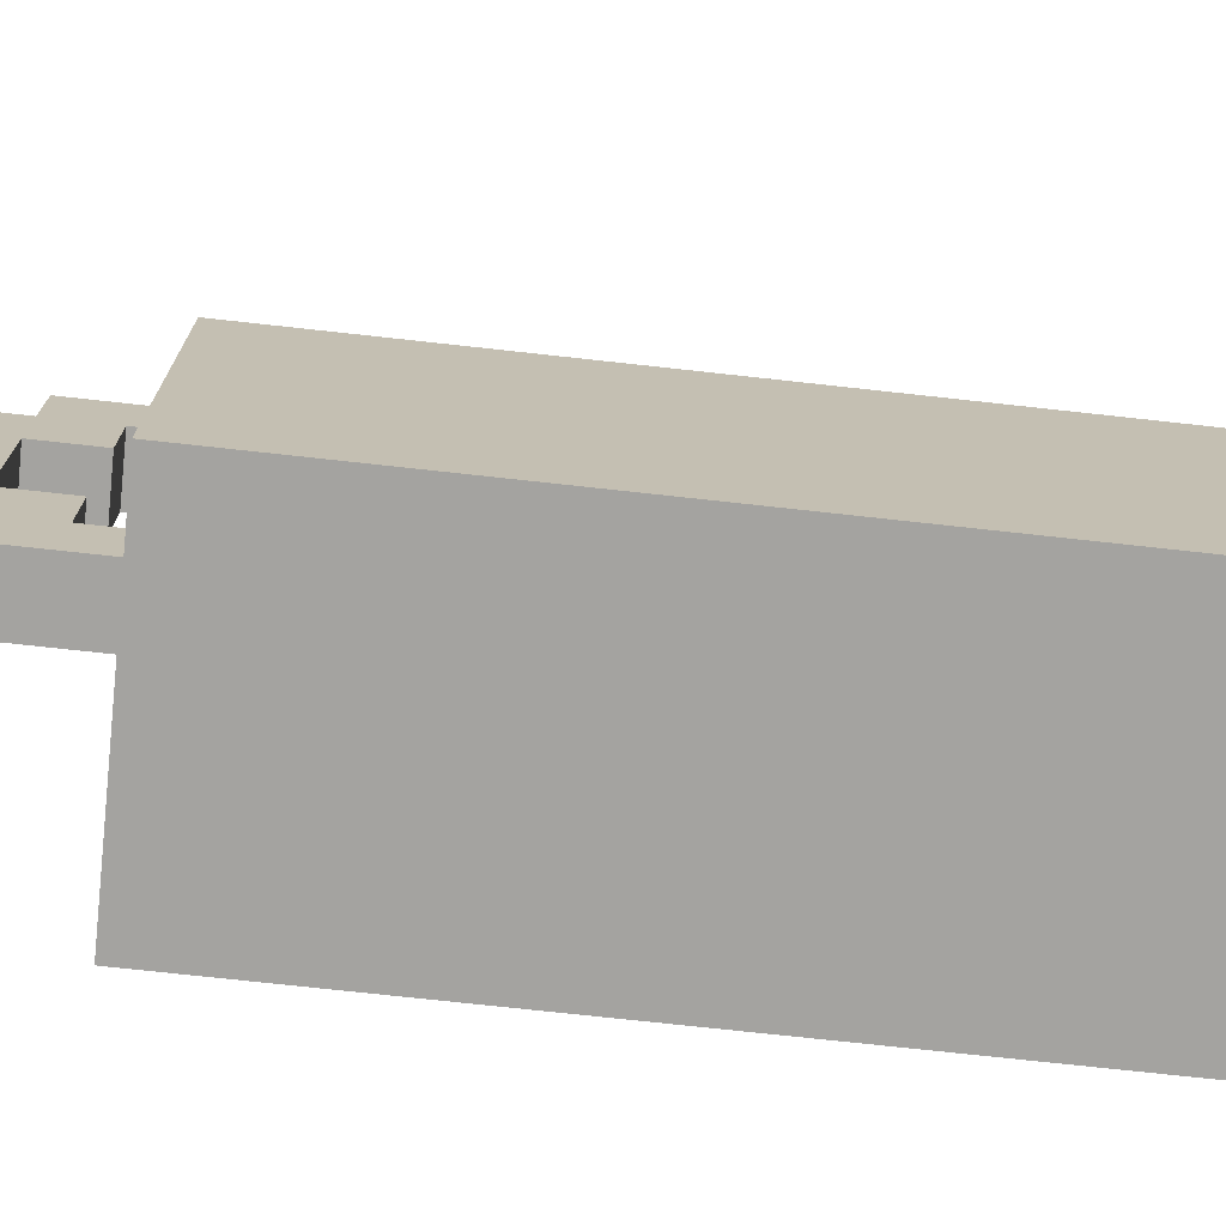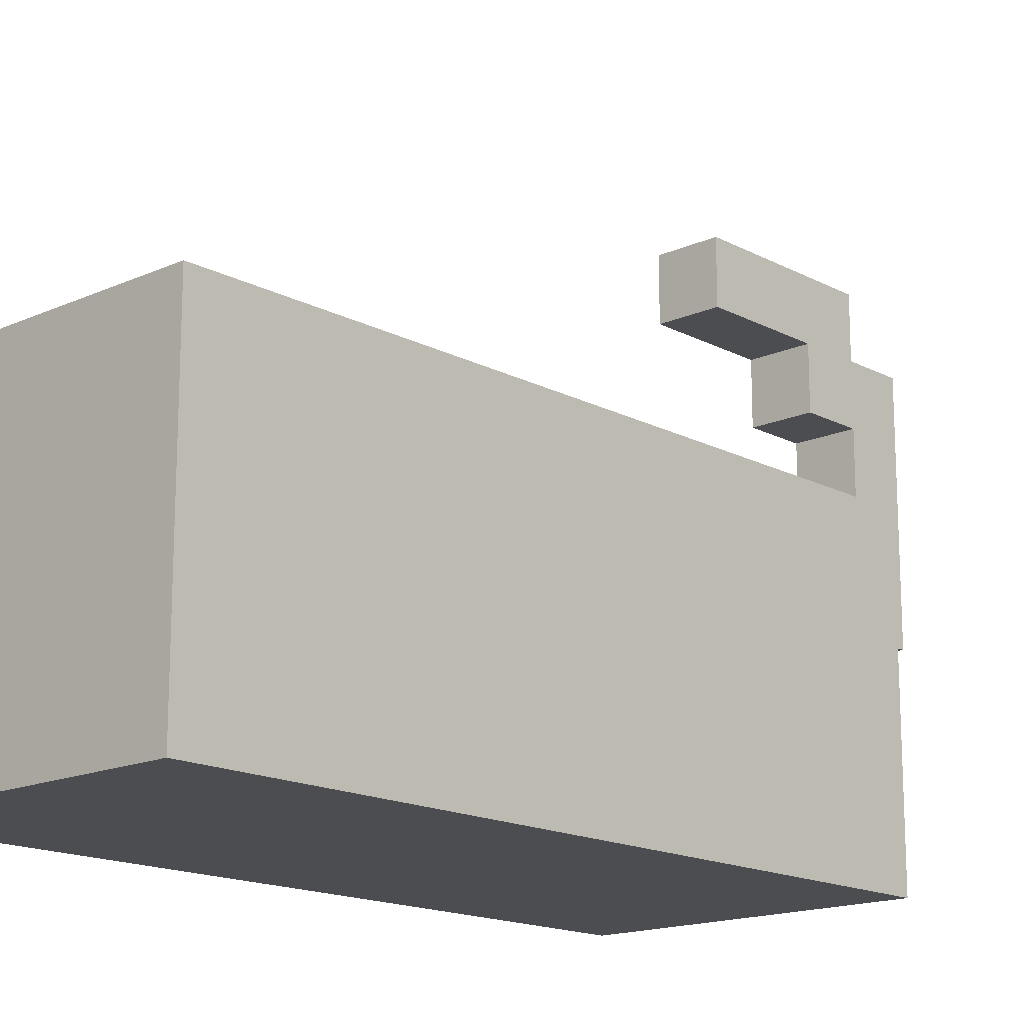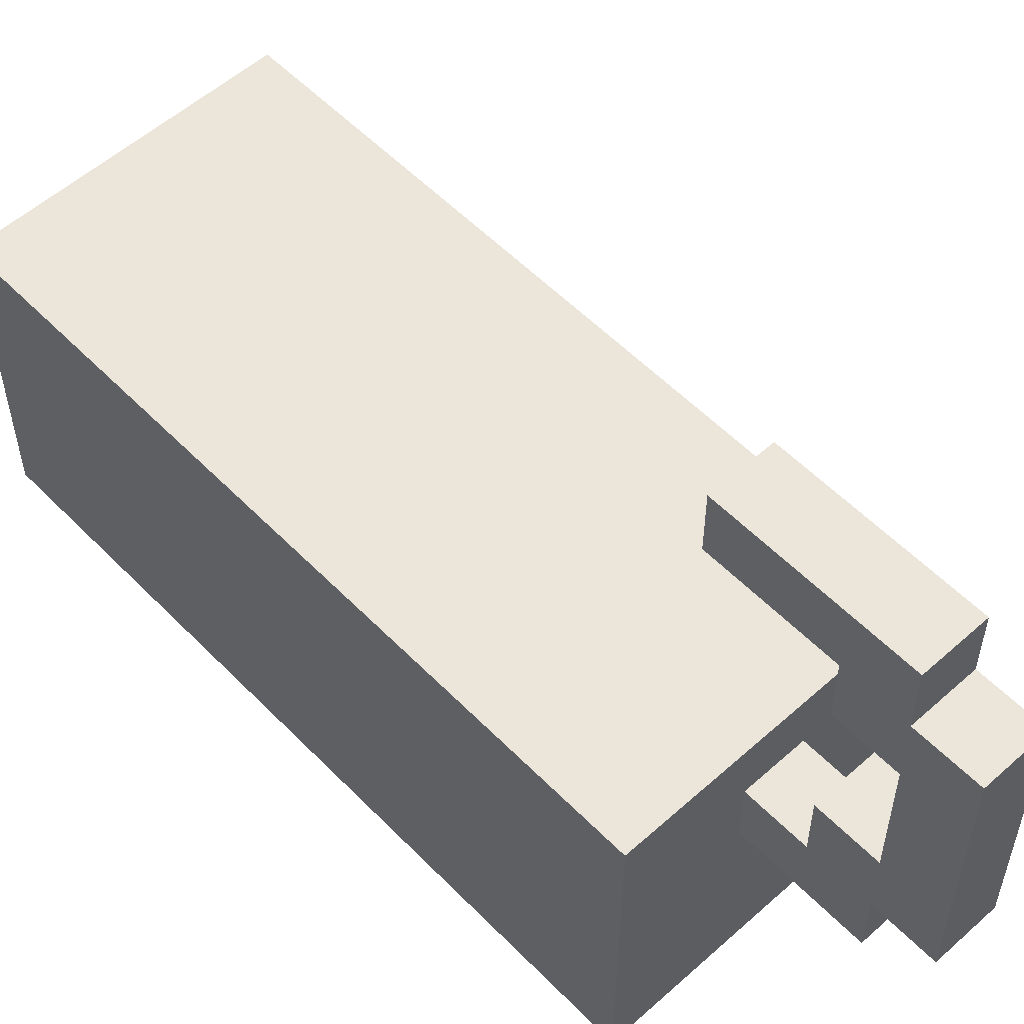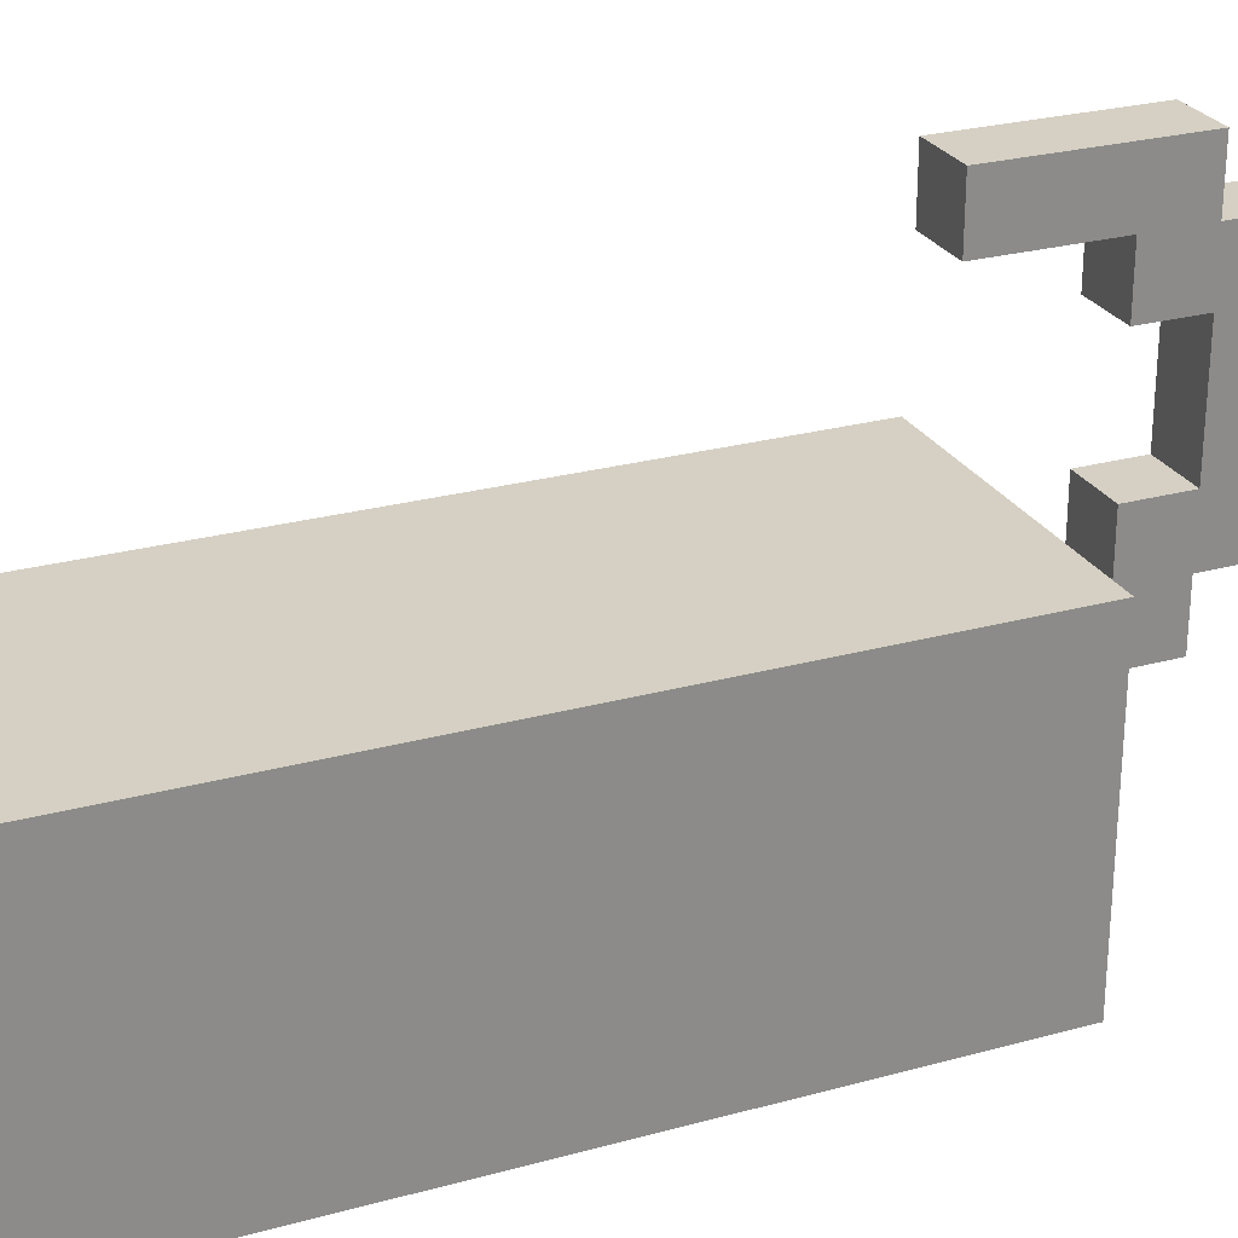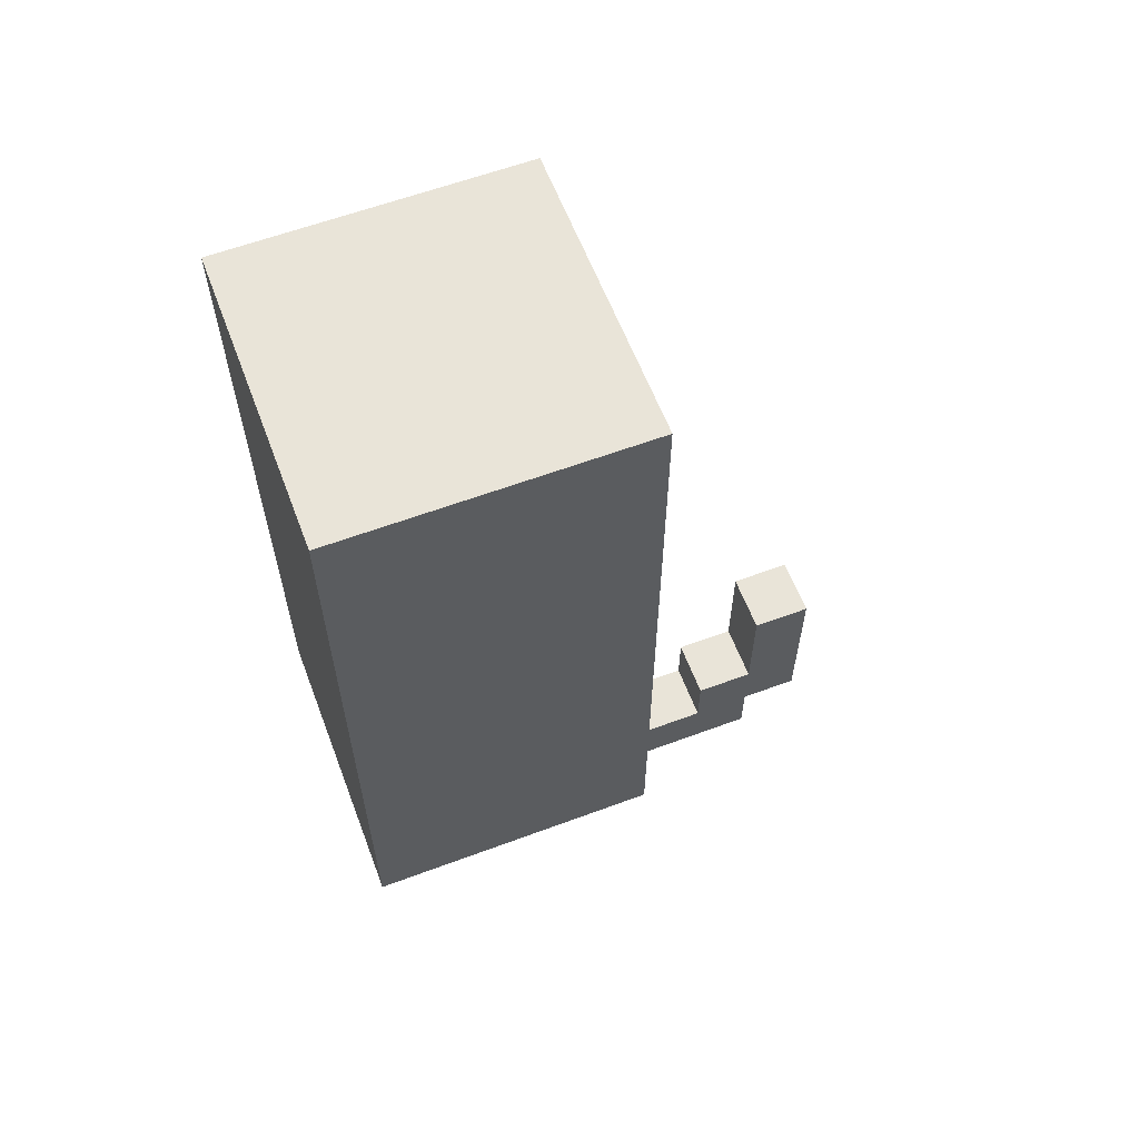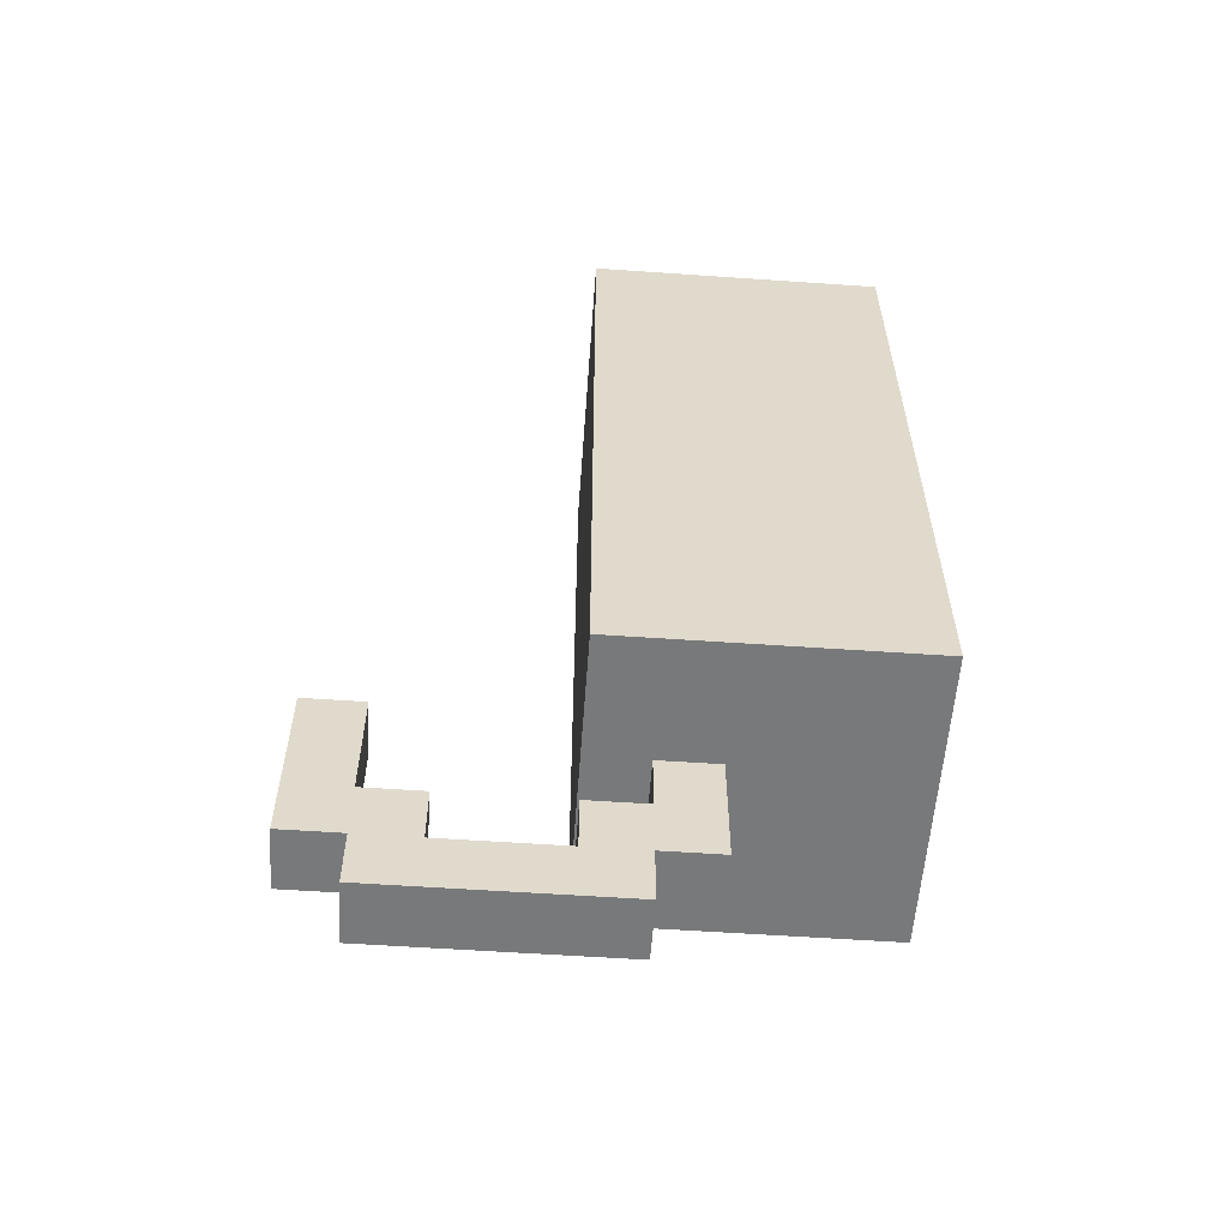
<metadata>
{"format":"obj","ext":"obj","renderer":"f3d","projection":"perspective","resolution":1024,"background":"white","views":[{"elev":-72.9,"azim":-96.3,"up":"+Y"},{"elev":-16.2,"azim":42.7,"up":"+Y"},{"elev":55.4,"azim":136.8,"up":"+Y"},{"elev":26.3,"azim":66.7,"up":"+Y"},{"elev":60.7,"azim":69.2,"up":"+Z"},{"elev":-57.7,"azim":-94.1,"up":"+Z"}]}
</metadata>
<code>
o Cat.001
v -2.455 6 4.5
v -2.455 5 -5.5
v -2.455 5 6.5
v -2.455 6 3.5
v -2.455 6 -2.5
v -2.455 6 -3.5
v -2.455 7 3.5
v -2.455 7 2.5
v -2.455 7 0.5
v -2.455 7 -0.5
v -2.455 8 1.5
v -2.455 8 0.5
v -2.455 8 -3.5
v -2.455 8 -4.5
v -2.455 9 -0.5
v -2.455 9 -1.5
v -2.455 10 6.5
v -2.455 10 4.5
v -2.455 10 2.5
v -2.455 10 1.5
v -2.455 10 -1.5
v -2.455 10 -2.5
v -2.455 10 -4.5
v -2.455 10 -5.5
v -0.4547 9 -5.5
v -0.4547 8 -7.5
v -0.4547 8 -5.5
v -0.4547 9 -6.5
v -0.4547 9 -7.5
v -0.4547 10 -6.5
v -0.4547 9 -8.5
v -0.4547 10 -7.5
v -0.4547 12 -7.5
v -0.4547 13 -6.5
v -0.4547 12 -6.5
v -0.4547 13 -7.5
v -0.4547 13 -8.5
v -0.4547 14 -4.5
v -0.4547 13 -4.5
v -0.4547 14 -7.5
v 0.5453 8 -5.5
v 0.5453 8 -7.5
v 0.5453 9 -5.5
v 0.5453 9 -6.5
v 0.5453 9 -7.5
v 0.5453 9 -8.5
v 0.5453 10 -6.5
v 0.5453 10 -7.5
v 0.5453 12 -7.5
v 0.5453 12 -6.5
v 0.5453 13 -6.5
v 0.5453 13 -7.5
v 0.5453 13 -8.5
v 0.5453 13 -4.5
v 0.5453 14 -4.5
v 0.5453 14 -7.5
v 2.545 5 6.5
v 2.545 5 -5.5
v 2.545 6 3.5
v 2.545 6 2.5
v 2.545 7 1.5
v 2.545 7 0.5
v 2.545 7 -1.5
v 2.545 7 -2.5
v 2.545 8 -2.5
v 2.545 8 -3.5
v 2.545 9 2.5
v 2.545 9 1.5
v 2.545 9 -0.5
v 2.545 9 -1.5
v 2.545 9 -3.5
v 2.545 9 -4.5
v 2.545 10 6.5
v 2.545 10 3.5
v 2.545 10 0.5
v 2.545 10 -0.5
v 2.545 10 -4.5
v 2.545 10 -5.5
v -1.455 5 6.5
v -2.455 10 6.5
v -2.455 5 6.5
v -1.455 10 6.5
v 1.545 5 6.5
v 1.545 10 6.5
v 2.545 5 6.5
v 2.545 10 6.5
v 0.5453 13 -4.5
v -0.4547 14 -4.5
v -0.4547 13 -4.5
v 0.5453 14 -4.5
v 0.5453 9 -6.5
v -0.4547 10 -6.5
v -0.4547 9 -6.5
v 0.5453 10 -6.5
v 0.5453 12 -6.5
v -0.4547 13 -6.5
v -0.4547 12 -6.5
v 0.5453 13 -6.5
v 0.5453 10 -7.5
v -0.4547 12 -7.5
v -0.4547 10 -7.5
v 0.5453 12 -7.5
v -2.455 5 -5.5
v -2.455 10 -5.5
v -0.4547 8 -5.5
v -0.4547 9 -5.5
v -0.4547 10 -5.5
v 0.5453 8 -5.5
v 0.5453 9 -5.5
v 0.5453 10 -5.5
v 2.545 5 -5.5
v 2.545 10 -5.5
v -0.4547 8 -7.5
v -0.4547 9 -7.5
v 0.5453 8 -7.5
v 0.5453 9 -7.5
v -0.4547 13 -7.5
v -0.4547 14 -7.5
v 0.5453 13 -7.5
v 0.5453 14 -7.5
v -0.4547 9 -8.5
v -0.4547 13 -8.5
v 0.5453 9 -8.5
v 0.5453 13 -8.5
v -1.455 5 5.5
v -1.455 5 6.5
v -2.455 5 6.5
v 1.545 5 6.5
v -0.4547 5 5.5
v 0.5453 5 5.5
v 1.545 5 5.5
v 2.545 5 6.5
v -0.4547 5 4.5
v 0.5453 5 4.5
v -2.455 5 -5.5
v 2.545 5 -5.5
v -0.4547 8 -7.5
v 0.5453 8 -5.5
v -0.4547 8 -5.5
v 0.5453 8 -7.5
v -0.4547 9 -8.5
v 0.5453 9 -7.5
v -0.4547 9 -7.5
v 0.5453 9 -8.5
v -0.4547 12 -7.5
v 0.5453 12 -6.5
v -0.4547 12 -6.5
v 0.5453 12 -7.5
v -0.4547 13 -6.5
v 0.5453 13 -4.5
v -0.4547 13 -4.5
v 0.5453 13 -6.5
v -0.4547 9 -5.5
v 0.5453 9 -5.5
v -0.4547 9 -6.5
v 0.5453 9 -6.5
v -2.455 10 6.5
v -1.455 10 6.5
v -1.455 10 5.5
v 1.545 10 6.5
v -0.4547 10 5.5
v 0.5453 10 5.5
v 2.545 10 6.5
v 1.545 10 5.5
v -2.455 10 4.5
v -0.4547 10 4.5
v 0.5453 10 3.5
v 2.545 10 3.5
v -2.455 10 2.5
v -0.4547 10 2.5
v -2.455 10 1.5
v -0.4547 10 1.5
v 0.5453 10 0.5
v 2.545 10 0.5
v 0.5453 10 -0.5
v 2.545 10 -0.5
v -2.455 10 -1.5
v -0.4547 10 -1.5
v -2.455 10 -2.5
v -0.4547 10 -2.5
v -2.455 10 -4.5
v -0.4547 10 -4.5
v 0.5453 10 -4.5
v 2.545 10 -4.5
v -2.455 10 -5.5
v -0.4547 10 -5.5
v 0.5453 10 -5.5
v 2.545 10 -5.5
v -0.4547 10 -6.5
v 0.5453 10 -6.5
v -0.4547 10 -7.5
v 0.5453 10 -7.5
v -0.4547 13 -7.5
v 0.5453 13 -7.5
v -0.4547 13 -8.5
v 0.5453 13 -8.5
v -0.4547 14 -4.5
v 0.5453 14 -4.5
v -0.4547 14 -7.5
v 0.5453 14 -7.5
f 1 2 3
f 4 2 1
f 5 2 4
f 6 2 5
f 7 4 1
f 7 5 4
f 8 5 7
f 9 5 8
f 10 5 9
f 11 9 8
f 12 10 9
f 12 9 11
f 13 2 6
f 13 6 5
f 14 2 13
f 15 10 12
f 15 12 11
f 15 5 10
f 16 5 15
f 17 1 3
f 18 7 1
f 18 1 17
f 18 8 7
f 19 11 8
f 19 8 18
f 20 16 15
f 20 11 19
f 20 15 11
f 21 5 16
f 21 16 20
f 22 14 13
f 22 5 21
f 22 13 5
f 23 2 14
f 23 14 22
f 24 2 23
f 25 26 27
f 28 26 25
f 29 26 28
f 30 31 29
f 30 29 28
f 32 31 30
f 33 31 32
f 34 33 35
f 36 31 33
f 36 33 34
f 37 31 36
f 38 34 39
f 38 36 34
f 40 36 38
f 41 42 43
f 43 42 44
f 44 42 45
f 45 46 47
f 44 45 47
f 47 46 48
f 48 46 49
f 50 49 51
f 49 46 52
f 51 49 52
f 52 46 53
f 54 51 55
f 51 52 55
f 55 52 56
f 57 58 59
f 59 58 60
f 60 58 61
f 61 58 62
f 62 58 63
f 63 58 64
f 63 64 65
f 64 58 65
f 65 58 66
f 59 60 67
f 60 61 67
f 61 62 68
f 67 61 68
f 62 63 69
f 65 66 70
f 69 63 70
f 63 65 70
f 66 58 71
f 70 66 71
f 71 58 72
f 57 59 73
f 59 67 74
f 73 59 74
f 67 68 74
f 62 69 75
f 74 68 75
f 68 62 75
f 69 70 76
f 75 69 76
f 70 71 76
f 71 72 76
f 72 58 77
f 76 72 77
f 77 58 78
f 79 80 81
f 82 80 79
f 83 82 79
f 84 82 83
f 85 84 83
f 86 84 85
f 87 88 89
f 90 88 87
f 91 92 93
f 94 92 91
f 95 96 97
f 98 96 95
f 99 100 101
f 102 100 99
f 103 104 105
f 105 104 106
f 106 104 107
f 103 105 108
f 106 107 109
f 109 107 110
f 103 108 111
f 108 109 111
f 109 110 111
f 111 110 112
f 113 114 115
f 115 114 116
f 117 118 119
f 119 118 120
f 121 122 123
f 123 122 124
f 125 126 127
f 125 128 126
f 129 128 125
f 130 128 129
f 131 132 128
f 131 128 130
f 133 130 129
f 133 129 125
f 134 131 130
f 134 130 133
f 135 125 127
f 135 133 125
f 135 134 133
f 136 132 131
f 136 134 135
f 136 131 134
f 137 138 139
f 140 138 137
f 141 142 143
f 144 142 141
f 145 146 147
f 148 146 145
f 149 150 151
f 152 150 149
f 153 154 155
f 155 154 156
f 157 158 159
f 158 160 159
f 159 160 161
f 161 160 162
f 160 163 164
f 162 160 164
f 157 159 165
f 159 161 165
f 161 162 166
f 165 161 166
f 162 164 167
f 166 162 167
f 165 166 167
f 164 163 168
f 167 164 168
f 165 167 169
f 167 168 169
f 169 168 170
f 169 170 171
f 170 168 172
f 171 170 172
f 171 172 173
f 172 168 173
f 173 168 174
f 171 173 175
f 173 174 175
f 175 174 176
f 171 175 177
f 175 176 177
f 177 176 178
f 177 178 179
f 178 176 180
f 179 178 180
f 179 180 181
f 180 176 182
f 181 180 182
f 182 176 183
f 183 176 184
f 181 182 185
f 182 183 186
f 185 182 186
f 183 184 187
f 186 183 187
f 187 184 188
f 189 190 191
f 191 190 192
f 193 194 195
f 195 194 196
f 197 198 199
f 199 198 200

</code>
